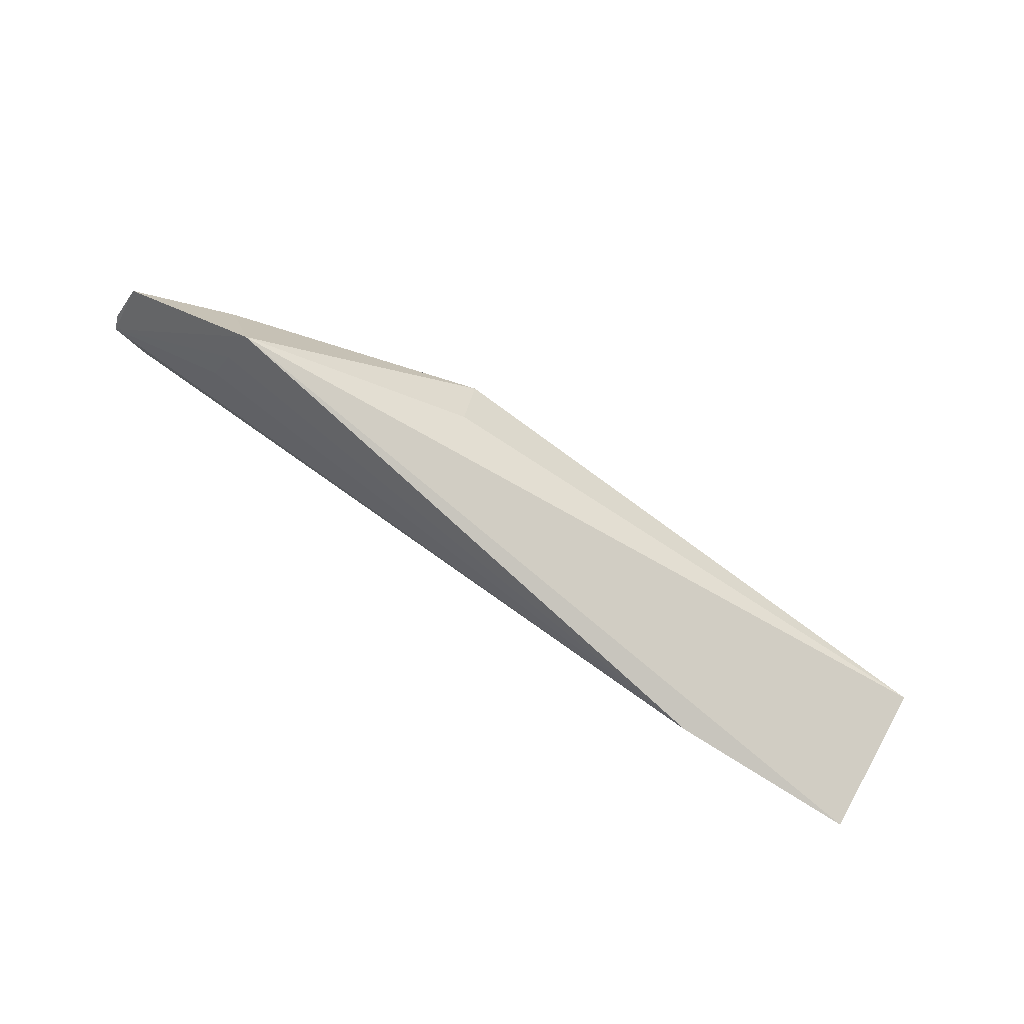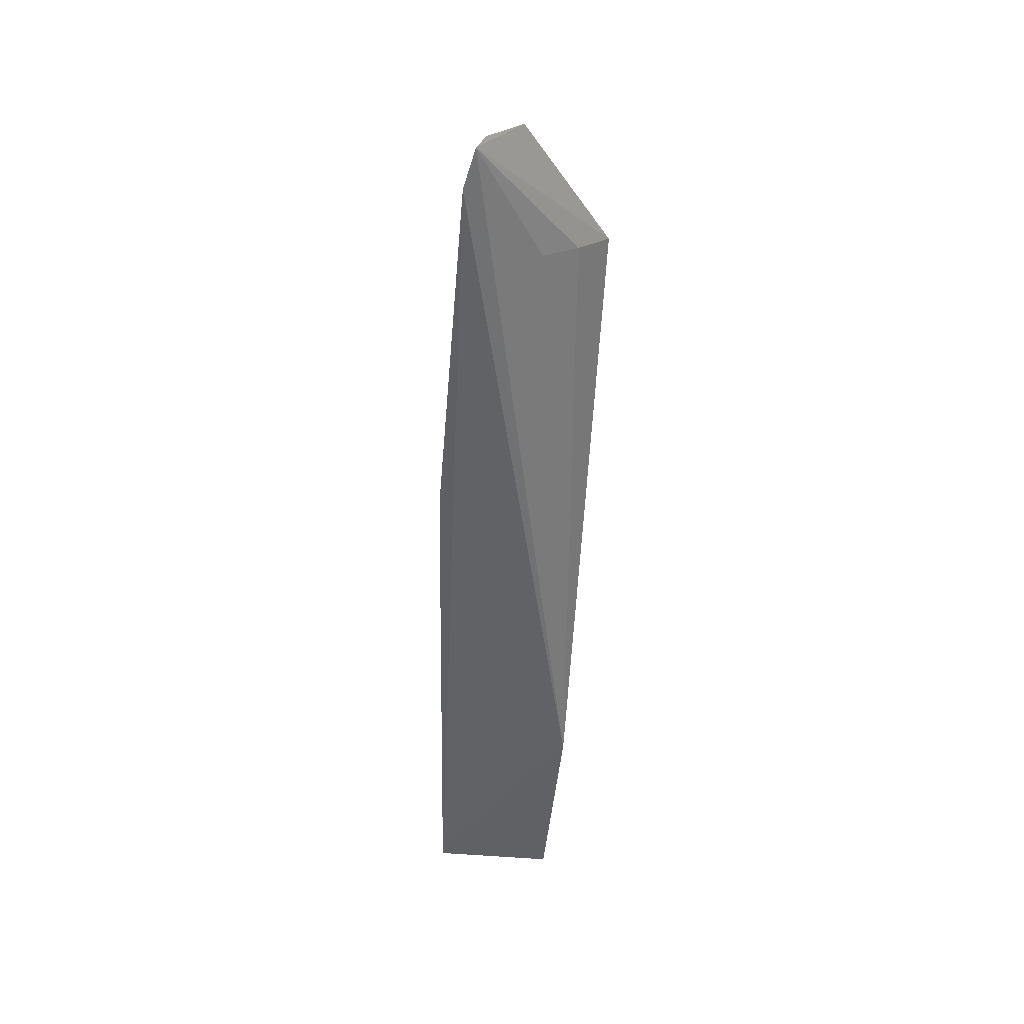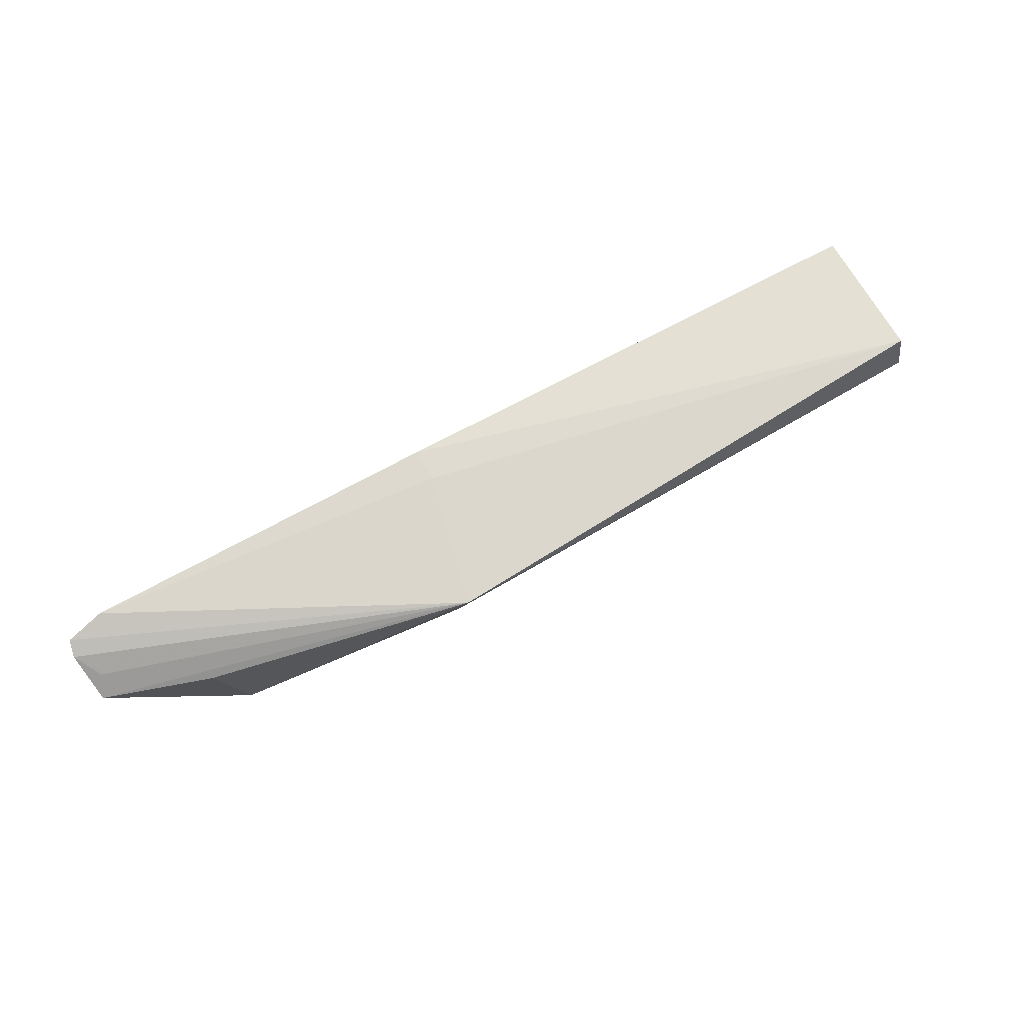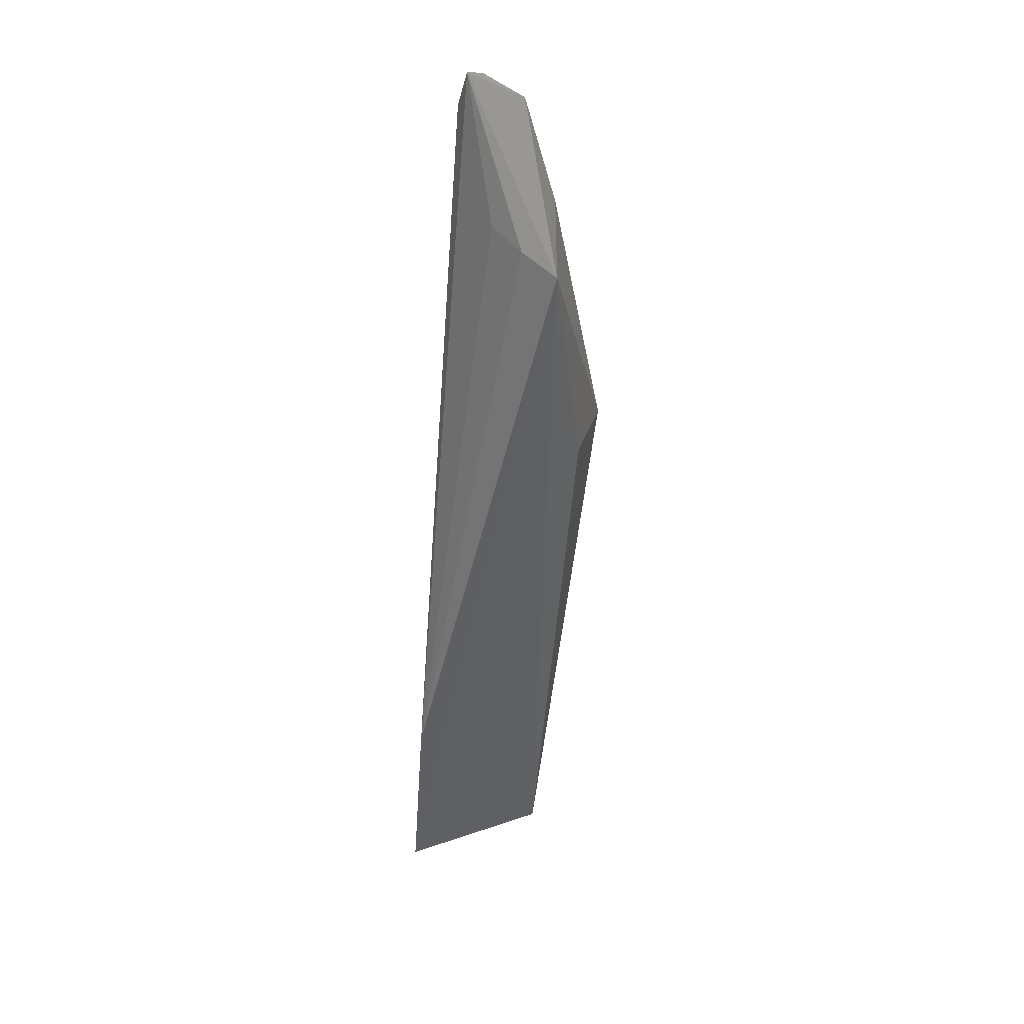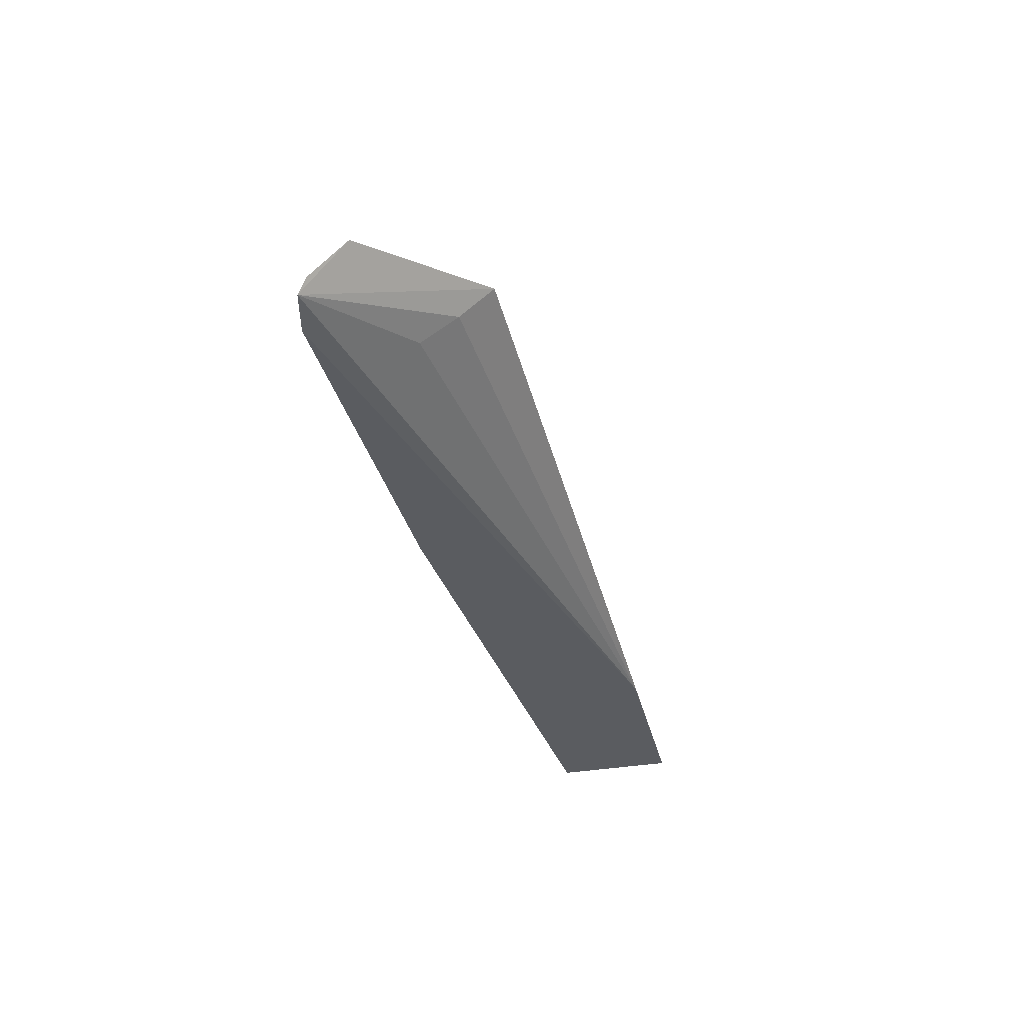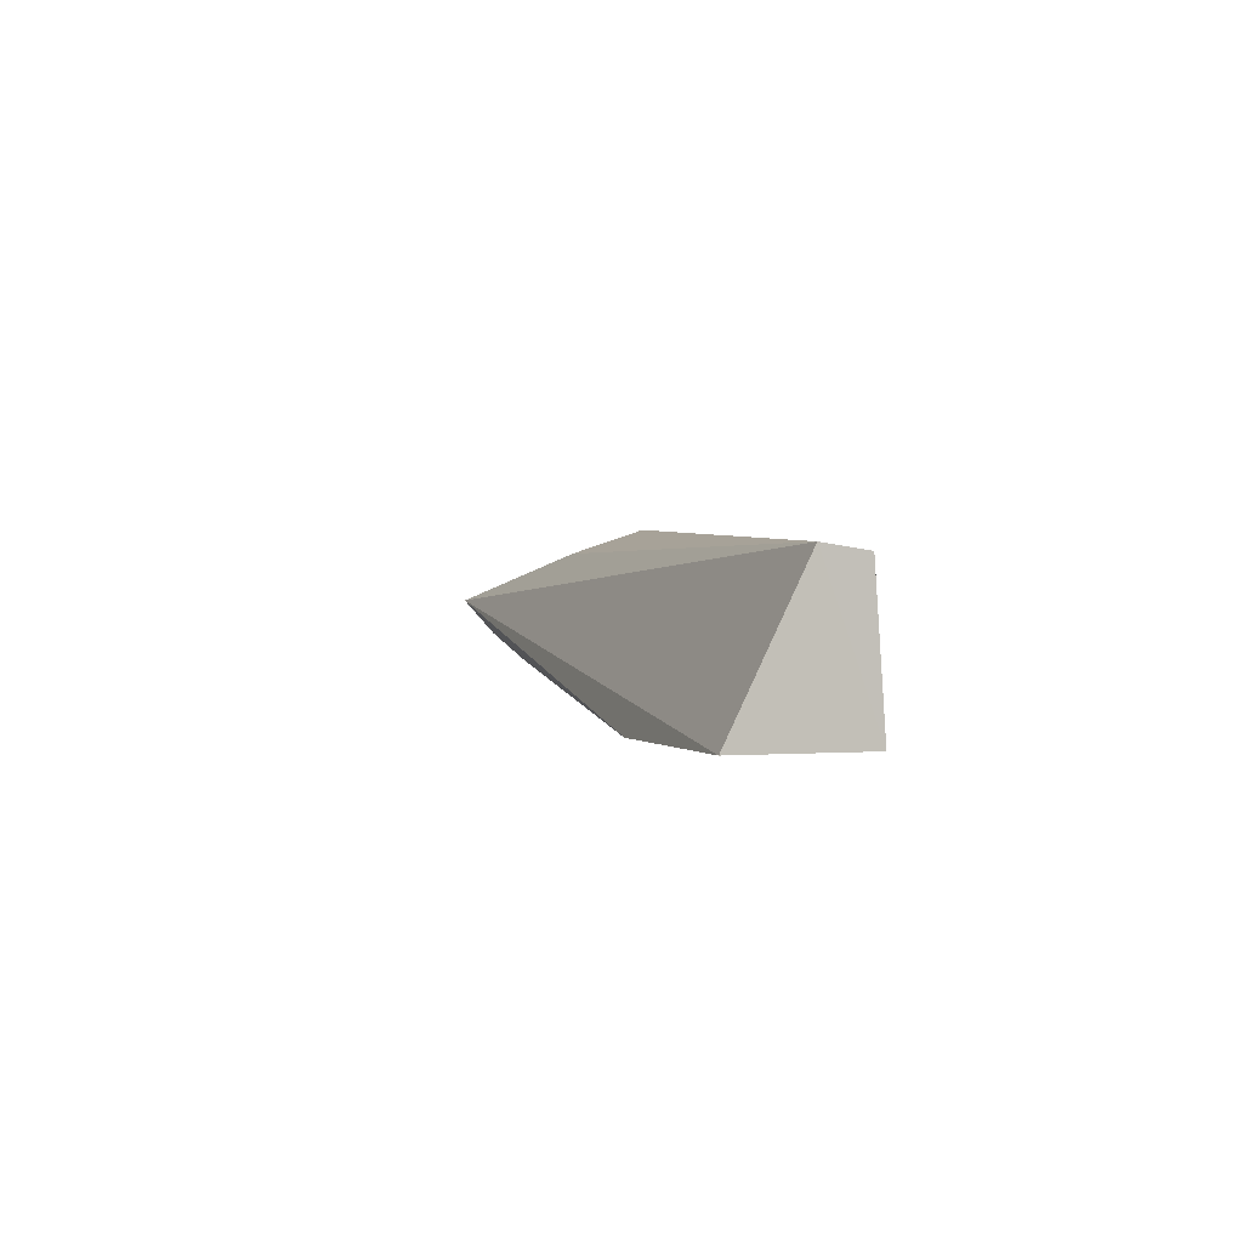
<metadata>
{"format":"obj","ext":"obj","renderer":"f3d","projection":"perspective","resolution":1024,"background":"white","views":[{"elev":-78.0,"azim":-32.9,"up":"+Y"},{"elev":-50.8,"azim":-95.4,"up":"+Z"},{"elev":66.0,"azim":-30.9,"up":"+Y"},{"elev":-50.7,"azim":-94.3,"up":"+Y"},{"elev":-34.4,"azim":-76.7,"up":"+Z"},{"elev":0.9,"azim":72.3,"up":"+Z"}]}
</metadata>
<code>
v 0.06587 0.03426 0.03909
v 0.06624 0.02939 0.03977
v 0.0661 0.02149 0.02372
v -0.03524 0.04025 0.02344
v 0.001565 0.03677 0.04239
v 0.06609 0.03522 0.02372
v 0.005347 0.03982 0.02404
v -0.02447 0.02376 0.03482
v 0.04358 0.02131 0.02356
v 0.005367 0.03935 0.0277
v 0.001845 0.02901 0.03984
v -0.03943 0.03449 0.03033
v -0.02583 0.03121 0.02782
v -0.02771 0.03434 0.03452
v -0.04002 0.03832 0.02583
v -0.02522 0.0273 0.03106
v -0.03952 0.03931 0.02419
v -0.03828 0.03658 0.02857
f 5 2 1
f 6 1 2
f 6 2 3
f 7 6 4
f 7 1 6
f 8 3 2
f 9 6 3
f 9 4 6
f 9 3 8
f 10 5 1
f 10 1 7
f 10 7 4
f 10 4 5
f 11 8 2
f 11 2 5
f 11 5 8
f 14 12 8
f 14 8 5
f 14 5 12
f 16 13 9
f 16 9 8
f 17 4 9
f 17 9 13
f 17 13 16
f 17 16 8
f 17 8 12
f 17 12 15
f 17 15 5
f 17 5 4
f 18 15 12
f 18 12 5
f 18 5 15

</code>
